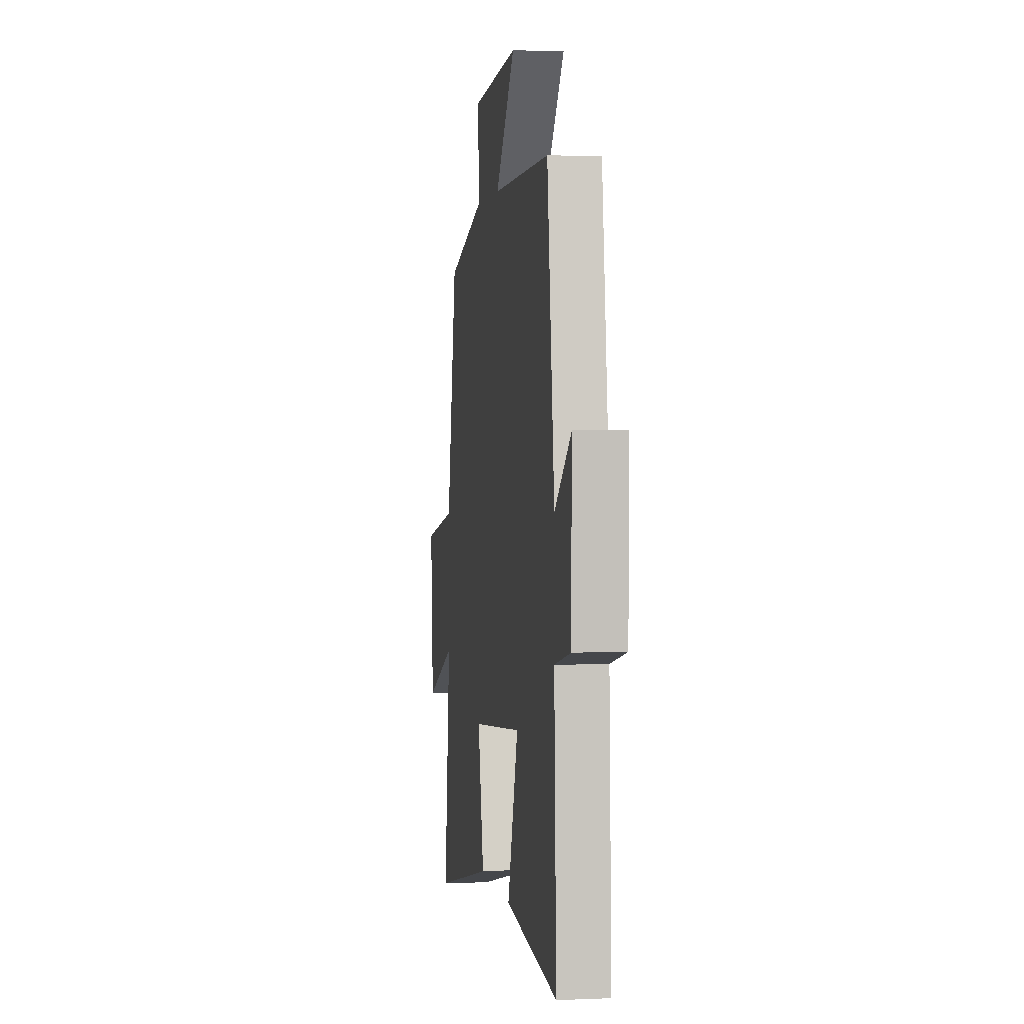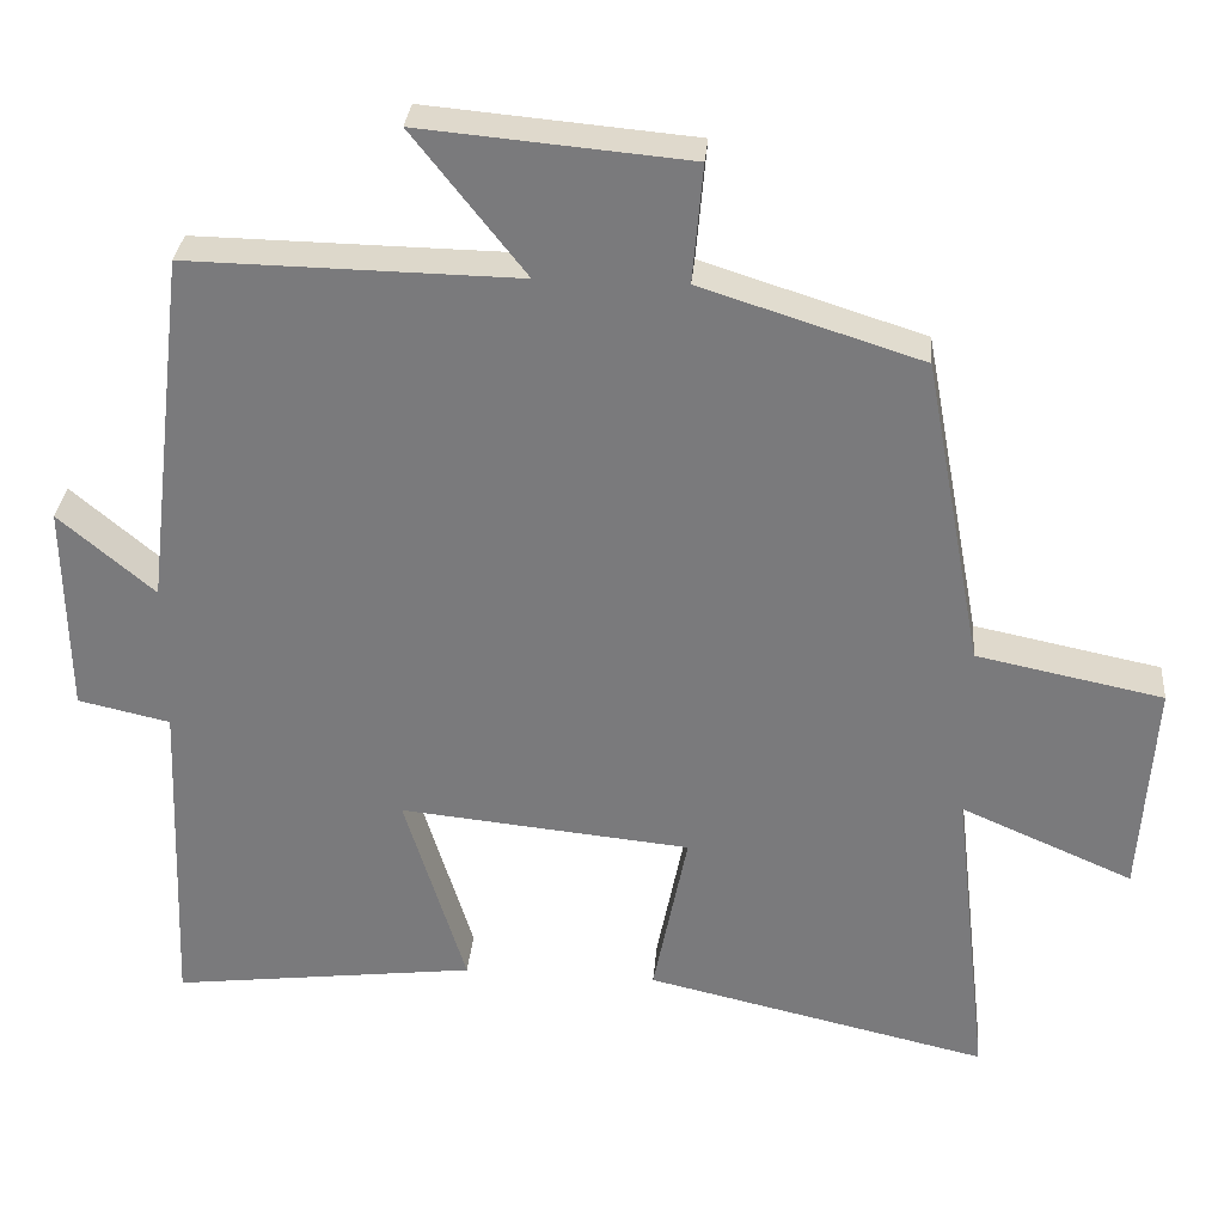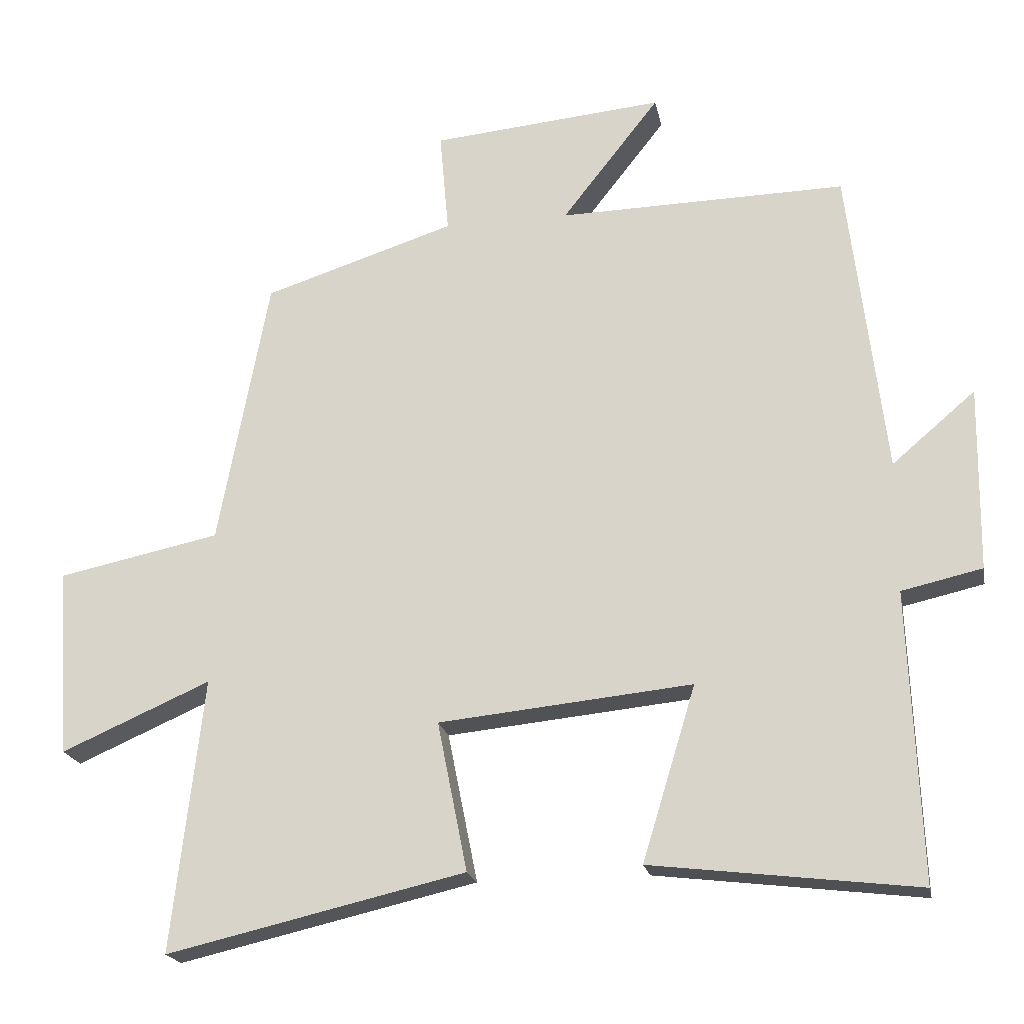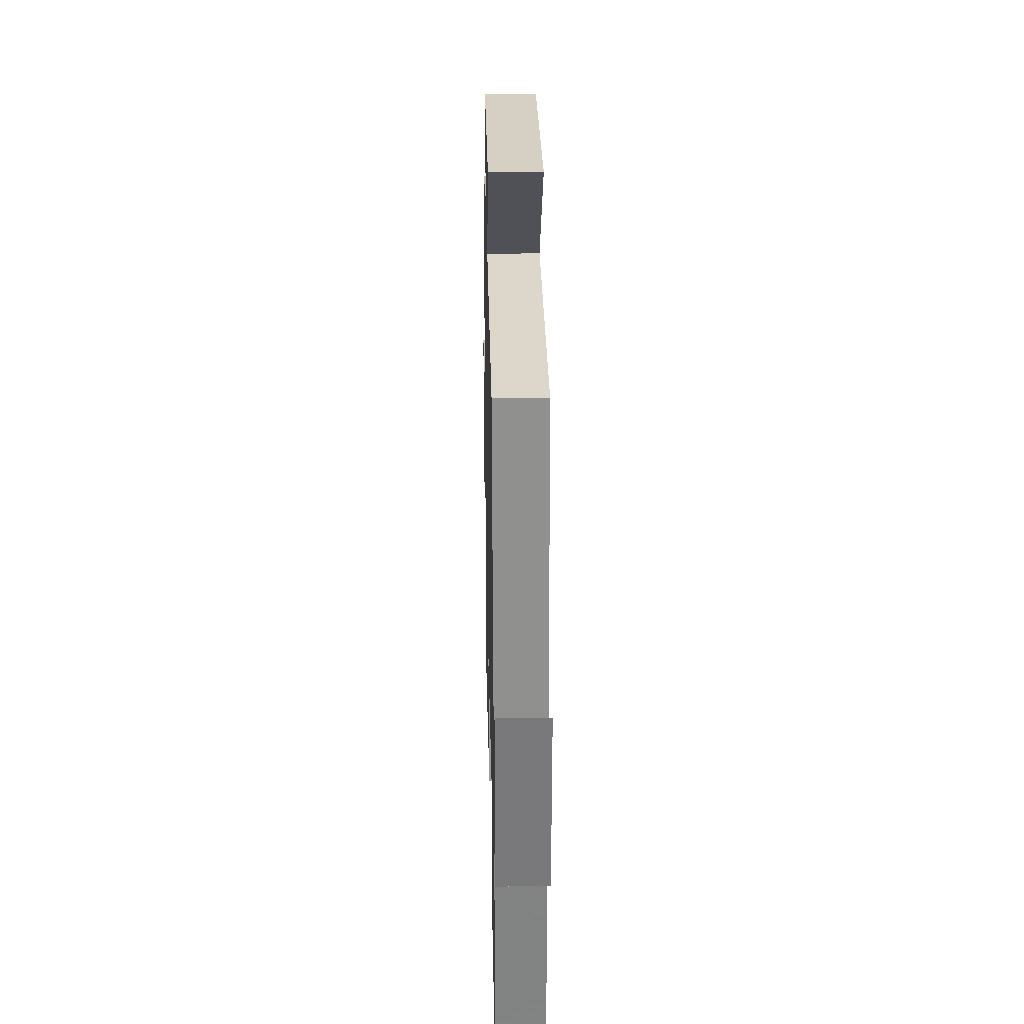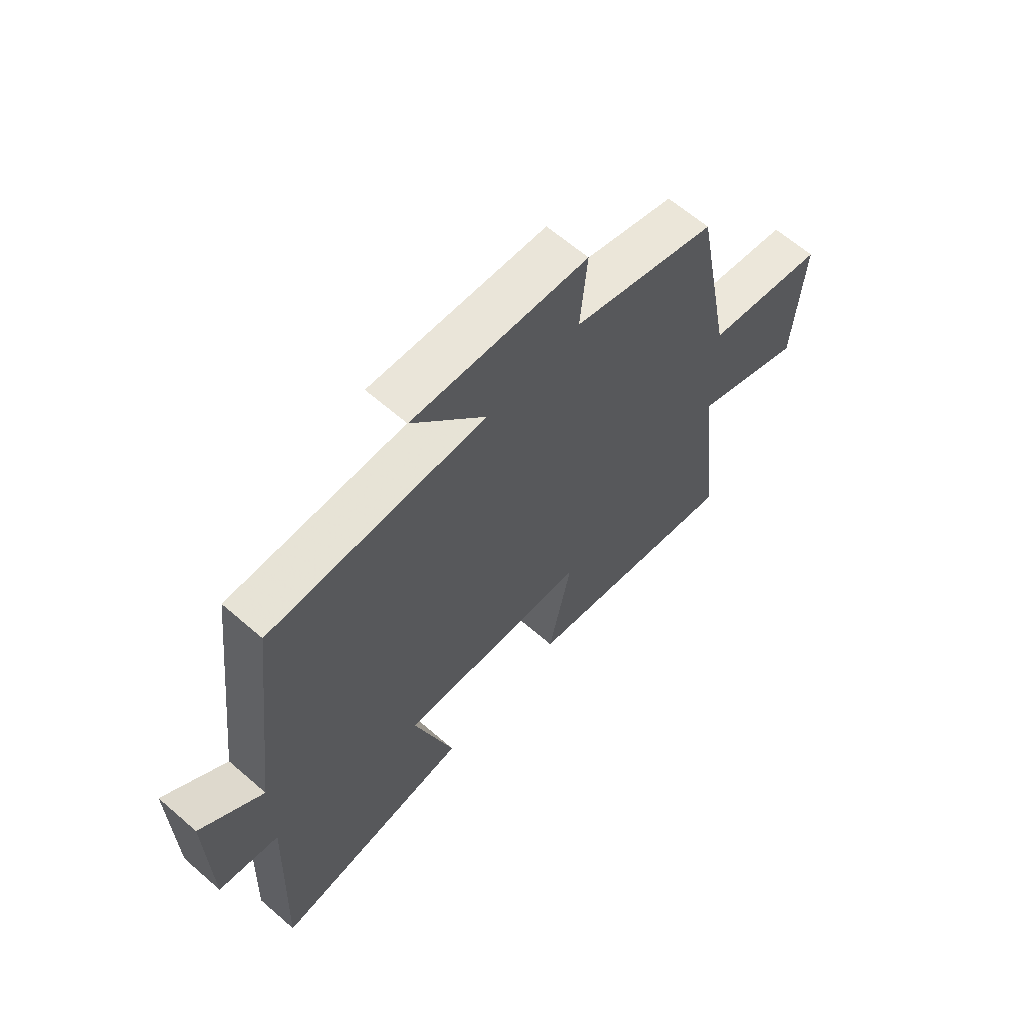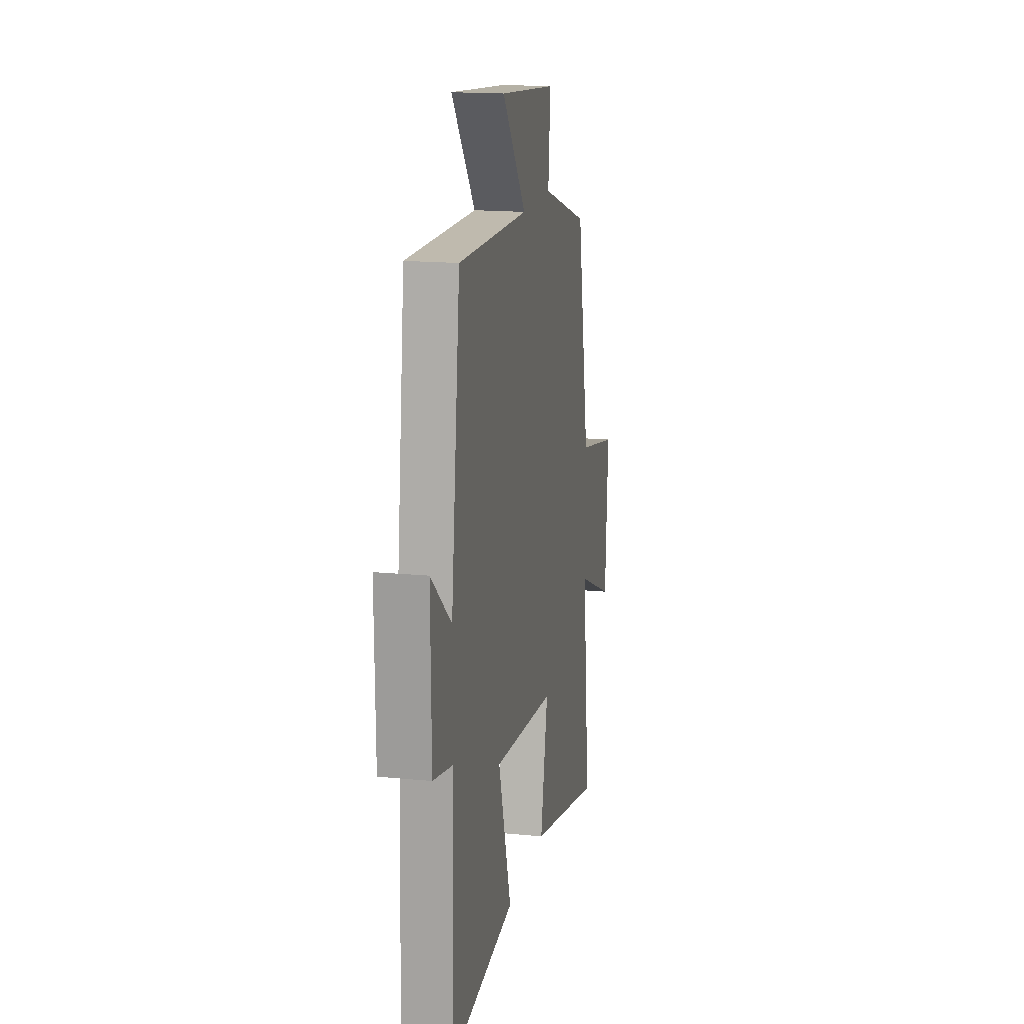
<metadata>
{"format":"obj","ext":"obj","renderer":"f3d","projection":"perspective","resolution":1024,"background":"white","views":[{"elev":2.1,"azim":81.0,"up":"+Z"},{"elev":31.1,"azim":-175.1,"up":"+Z"},{"elev":-20.4,"azim":11.1,"up":"+Z"},{"elev":31.4,"azim":88.8,"up":"+Z"},{"elev":63.8,"azim":131.2,"up":"+Z"},{"elev":16.7,"azim":101.3,"up":"+Z"}]}
</metadata>
<code>
v 0.516 0.07 -0.547
v 0.132 0.07 -0.5
v 0.209 0.07 -0.248
v -0.157 0.07 -0.284
v -0.114 0.07 -0.5
v -0.545 0.07 -0.599
v -0.5 0.07 -0.204
v -0.716 0.07 -0.298
v -0.734 0.07 -0.026
v -0.5 0.07 0.022
v -0.427 0.07 0.412
v -0.15 0.07 0.5
v -0.163 0.07 0.649
v 0.173 0.07 0.679
v 0.032 0.07 0.5
v 0.447 0.07 0.507
v 0.5 0.07 0.06
v 0.62 0.07 0.162
v 0.616 0.07 -0.104
v 0.5 0.07 -0.13
v 0.516 0 -0.547
v 0.132 0 -0.5
v 0.209 0 -0.248
v -0.157 0 -0.284
v -0.114 0 -0.5
v -0.545 0 -0.599
v -0.5 0 -0.204
v -0.716 0 -0.298
v -0.734 0 -0.026
v -0.5 0 0.022
v -0.427 0 0.412
v -0.15 0 0.5
v -0.163 0 0.649
v 0.173 0 0.679
v 0.032 0 0.5
v 0.447 0 0.507
v 0.5 0 0.06
v 0.62 0 0.162
v 0.616 0 -0.104
v 0.5 0 -0.13
f 17 18 19 20
f 15 16 17 20
f 15 20 1
f 12 13 14 15
f 10 11 12 15
f 7 8 9 10
f 7 10 15
f 4 5 6 7
f 3 4 7 15
f 1 2 3
f 1 3 15
f 40 39 38 37
f 40 37 36 35
f 21 40 35
f 35 34 33 32
f 35 32 31 30
f 30 29 28 27
f 35 30 27
f 27 26 25 24
f 35 27 24 23
f 23 22 21
f 35 23 21
f 1 21 22 2
f 2 22 23 3
f 3 23 24 4
f 4 24 25 5
f 5 25 26 6
f 6 26 27 7
f 7 27 28 8
f 8 28 29 9
f 9 29 30 10
f 10 30 31 11
f 11 31 32 12
f 12 32 33 13
f 13 33 34 14
f 14 34 35 15
f 15 35 36 16
f 16 36 37 17
f 17 37 38 18
f 18 38 39 19
f 19 39 40 20
f 20 40 21 1

</code>
